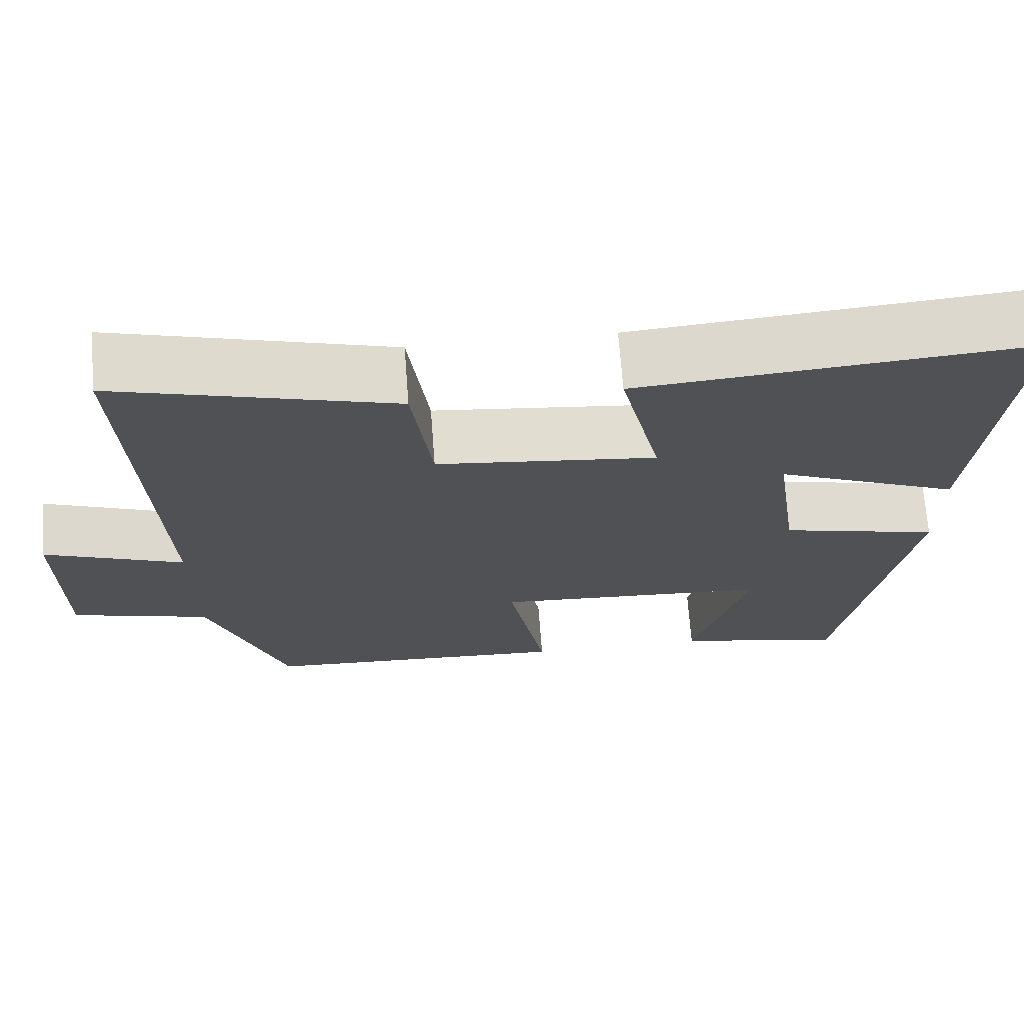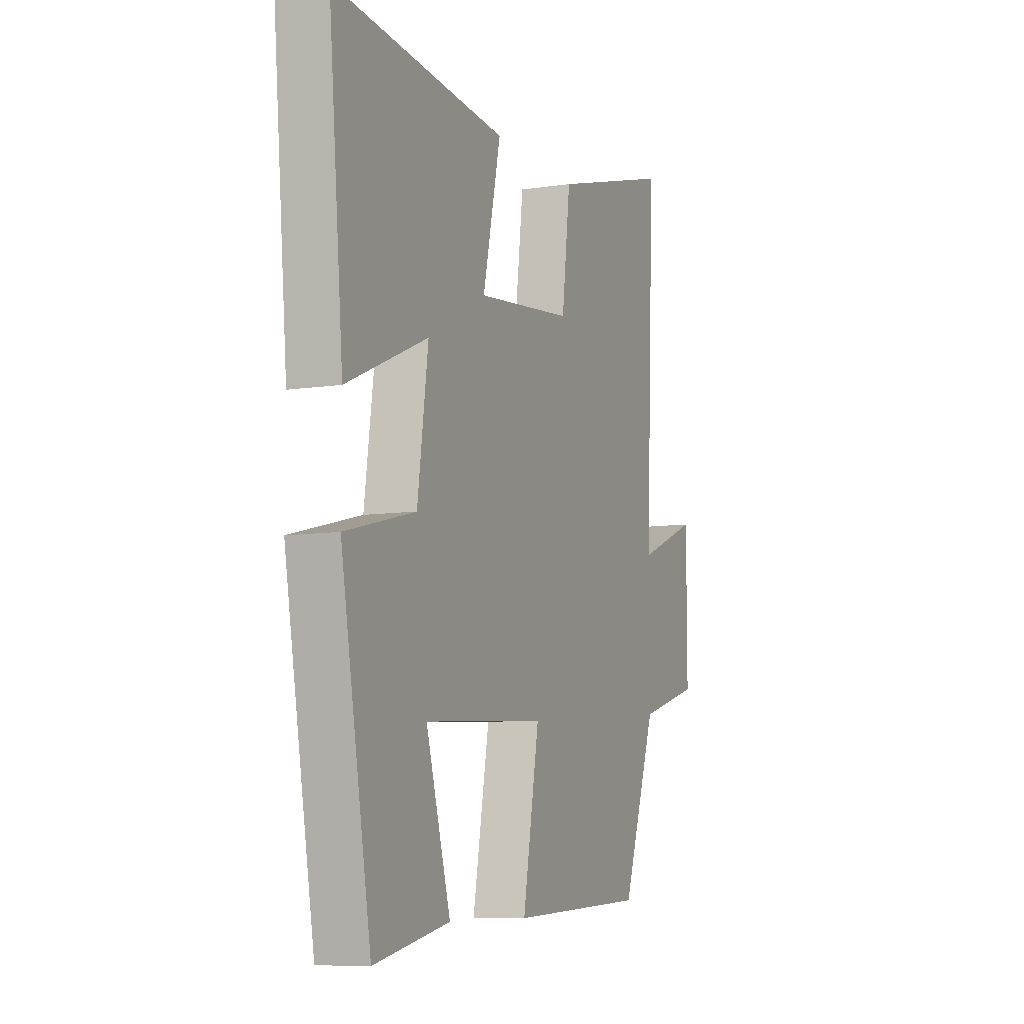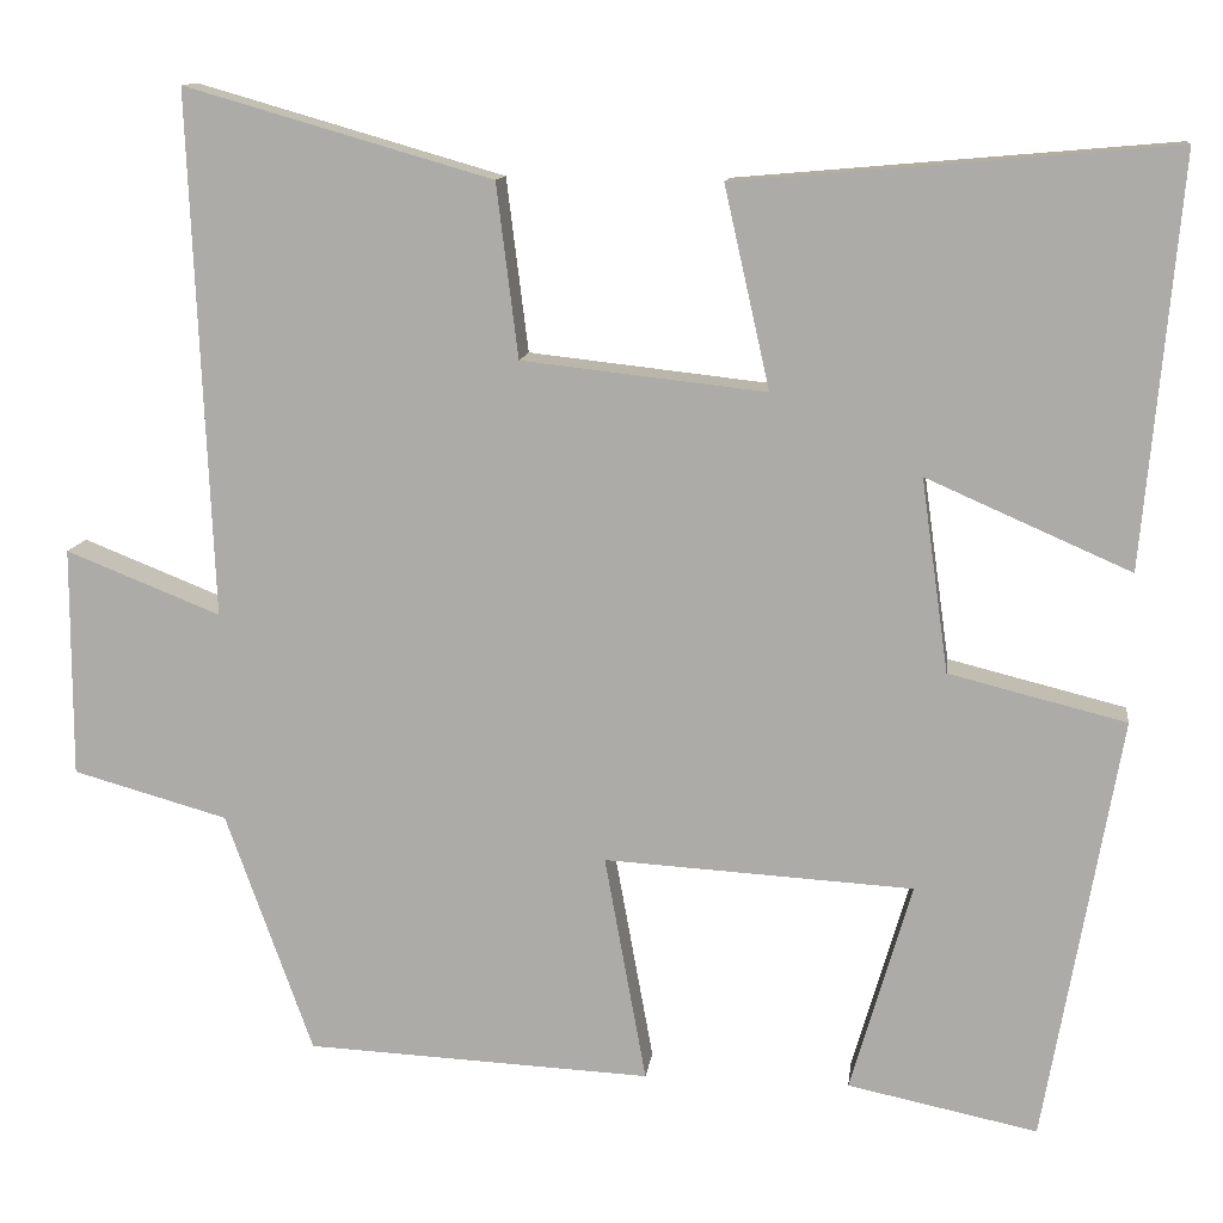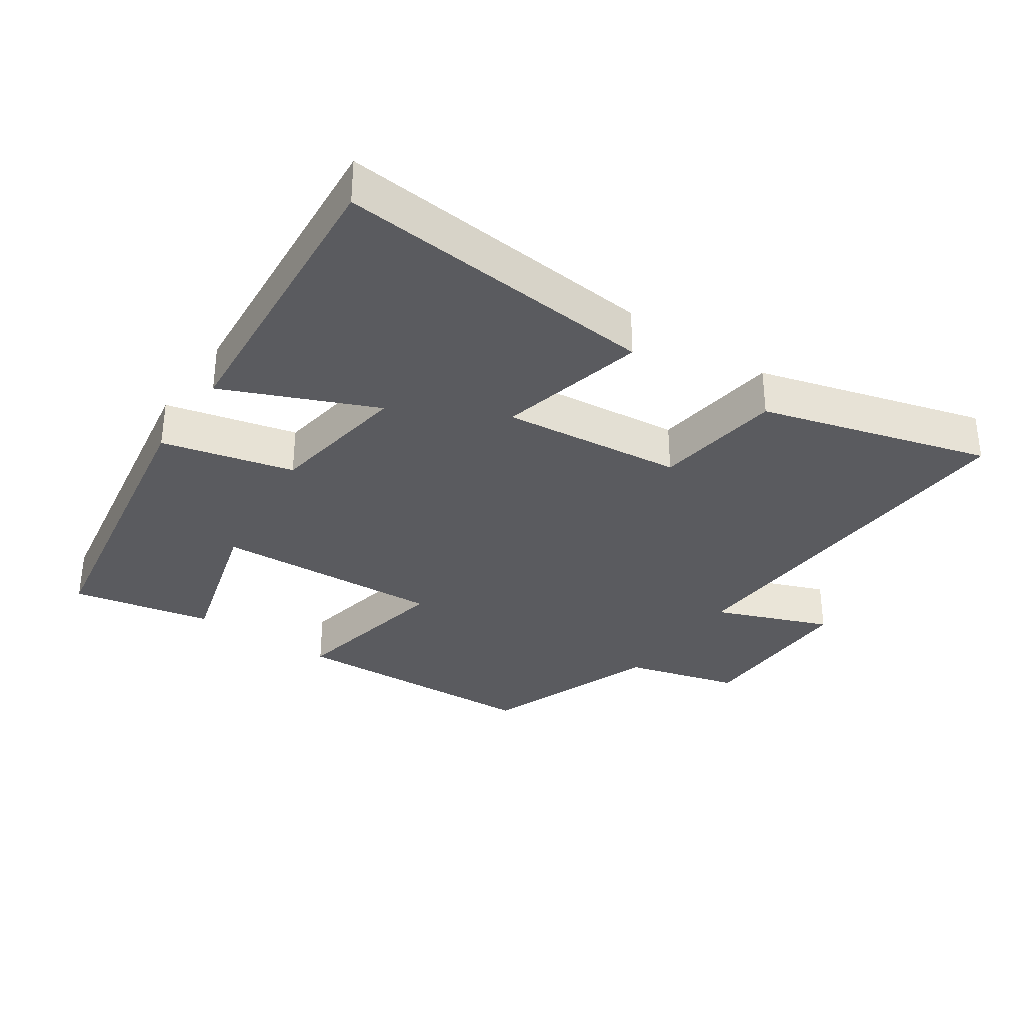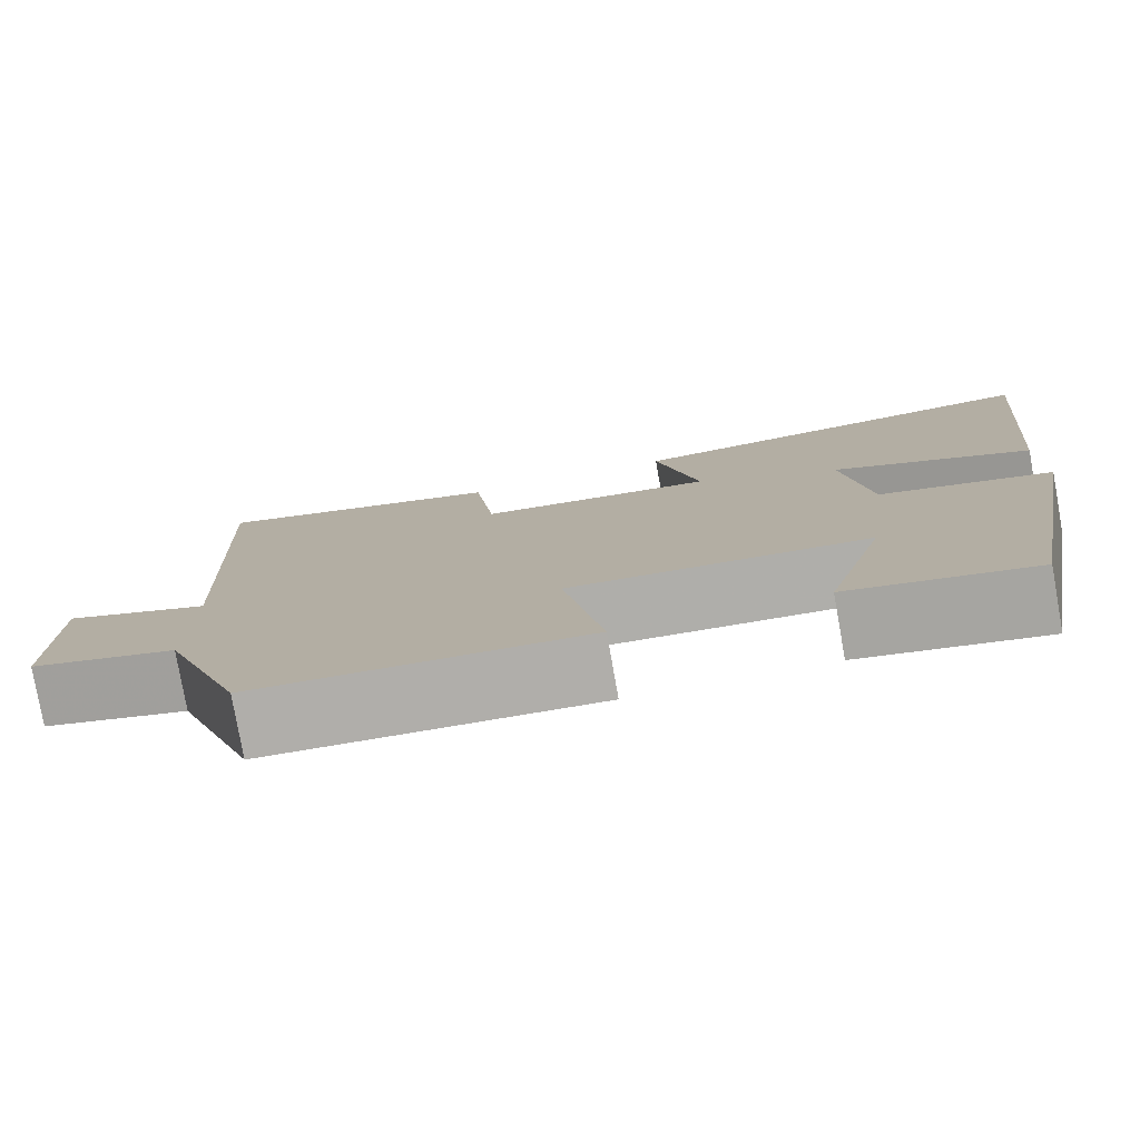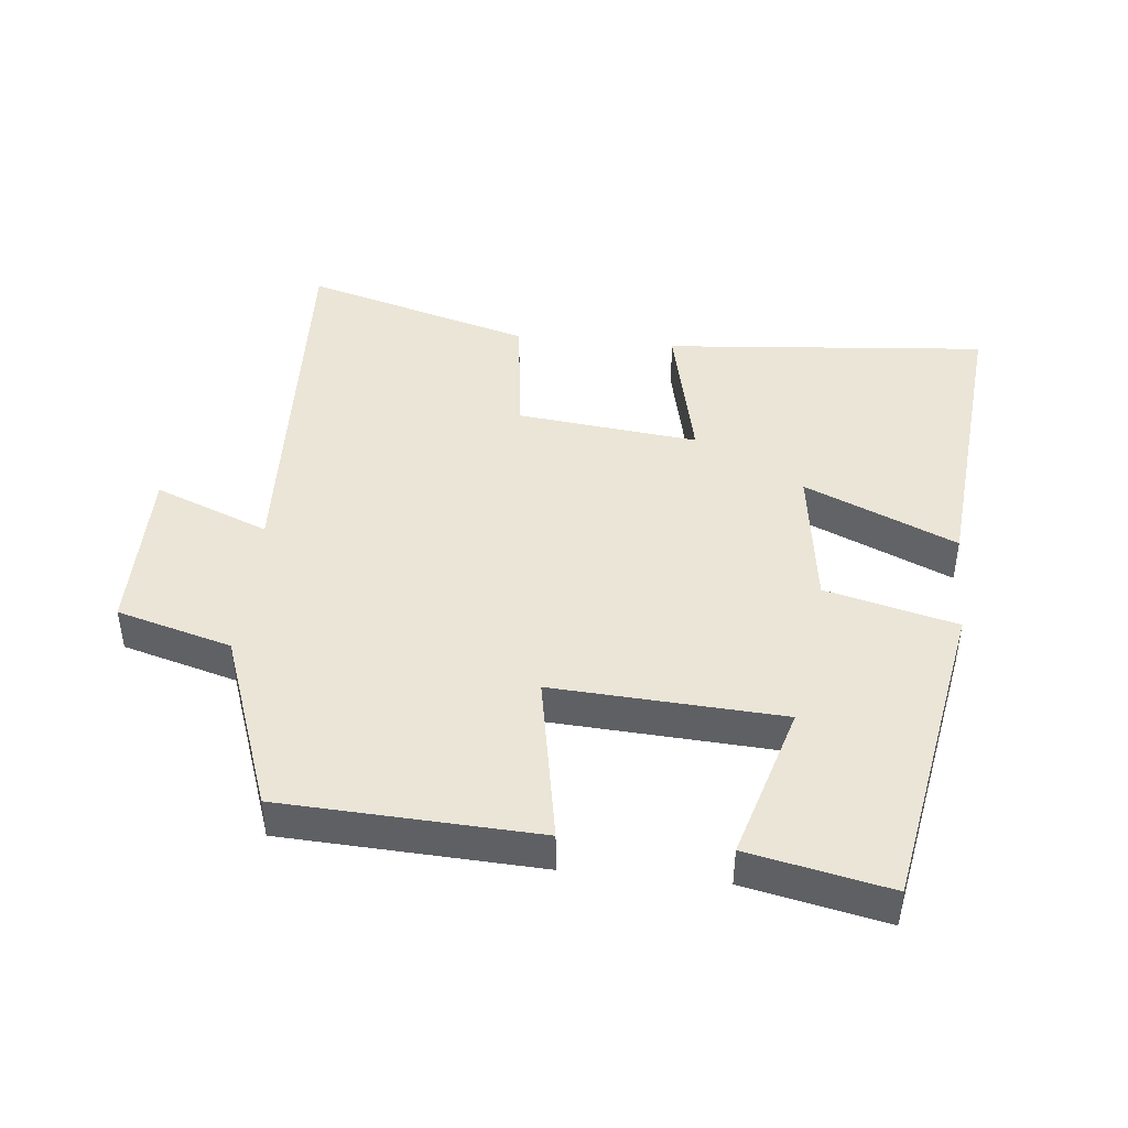
<metadata>
{"format":"obj","ext":"obj","renderer":"f3d","projection":"perspective","resolution":1024,"background":"white","views":[{"elev":69.8,"azim":175.7,"up":"+Z"},{"elev":-8.3,"azim":-67.1,"up":"+Z"},{"elev":12.0,"azim":-172.8,"up":"+Z"},{"elev":-33.3,"azim":-34.8,"up":"+Y"},{"elev":-78.8,"azim":-169.9,"up":"+Z"},{"elev":44.3,"azim":-174.2,"up":"+Y"}]}
</metadata>
<code>
v -0.541 0.07 0.542
v -0.059 0.07 0.5
v -0.109 0.07 0.278
v 0.161 0.07 0.308
v 0.185 0.07 0.5
v 0.525 0.07 0.598
v 0.5 0.07 0.019
v 0.671 0.07 0.087
v 0.671 0.07 -0.167
v 0.5 0.07 -0.215
v 0.404 0.07 -0.482
v 0.022 0.07 -0.5
v 0.068 0.07 -0.248
v -0.274 0.07 -0.268
v -0.206 0.07 -0.5
v -0.416 0.07 -0.544
v -0.5 0.07 -0.073
v -0.304 0.07 -0.024
v -0.274 0.07 0.19
v -0.5 0.07 0.091
v -0.541 0 0.542
v -0.059 0 0.5
v -0.109 0 0.278
v 0.161 0 0.308
v 0.185 0 0.5
v 0.525 0 0.598
v 0.5 0 0.019
v 0.671 0 0.087
v 0.671 0 -0.167
v 0.5 0 -0.215
v 0.404 0 -0.482
v 0.022 0 -0.5
v 0.068 0 -0.248
v -0.274 0 -0.268
v -0.206 0 -0.5
v -0.416 0 -0.544
v -0.5 0 -0.073
v -0.304 0 -0.024
v -0.274 0 0.19
v -0.5 0 0.091
f 19 20 1 2
f 18 19 2 3
f 16 17 18
f 14 15 16
f 14 16 18 3
f 10 11 12 13
f 7 8 9 10
f 7 10 13 14
f 4 5 6 7
f 3 4 7 14
f 22 21 40 39
f 23 22 39 38
f 38 37 36
f 36 35 34
f 23 38 36 34
f 33 32 31 30
f 30 29 28 27
f 34 33 30 27
f 27 26 25 24
f 34 27 24 23
f 1 21 22 2
f 2 22 23 3
f 3 23 24 4
f 4 24 25 5
f 5 25 26 6
f 6 26 27 7
f 7 27 28 8
f 8 28 29 9
f 9 29 30 10
f 10 30 31 11
f 11 31 32 12
f 12 32 33 13
f 13 33 34 14
f 14 34 35 15
f 15 35 36 16
f 16 36 37 17
f 17 37 38 18
f 18 38 39 19
f 19 39 40 20
f 20 40 21 1

</code>
